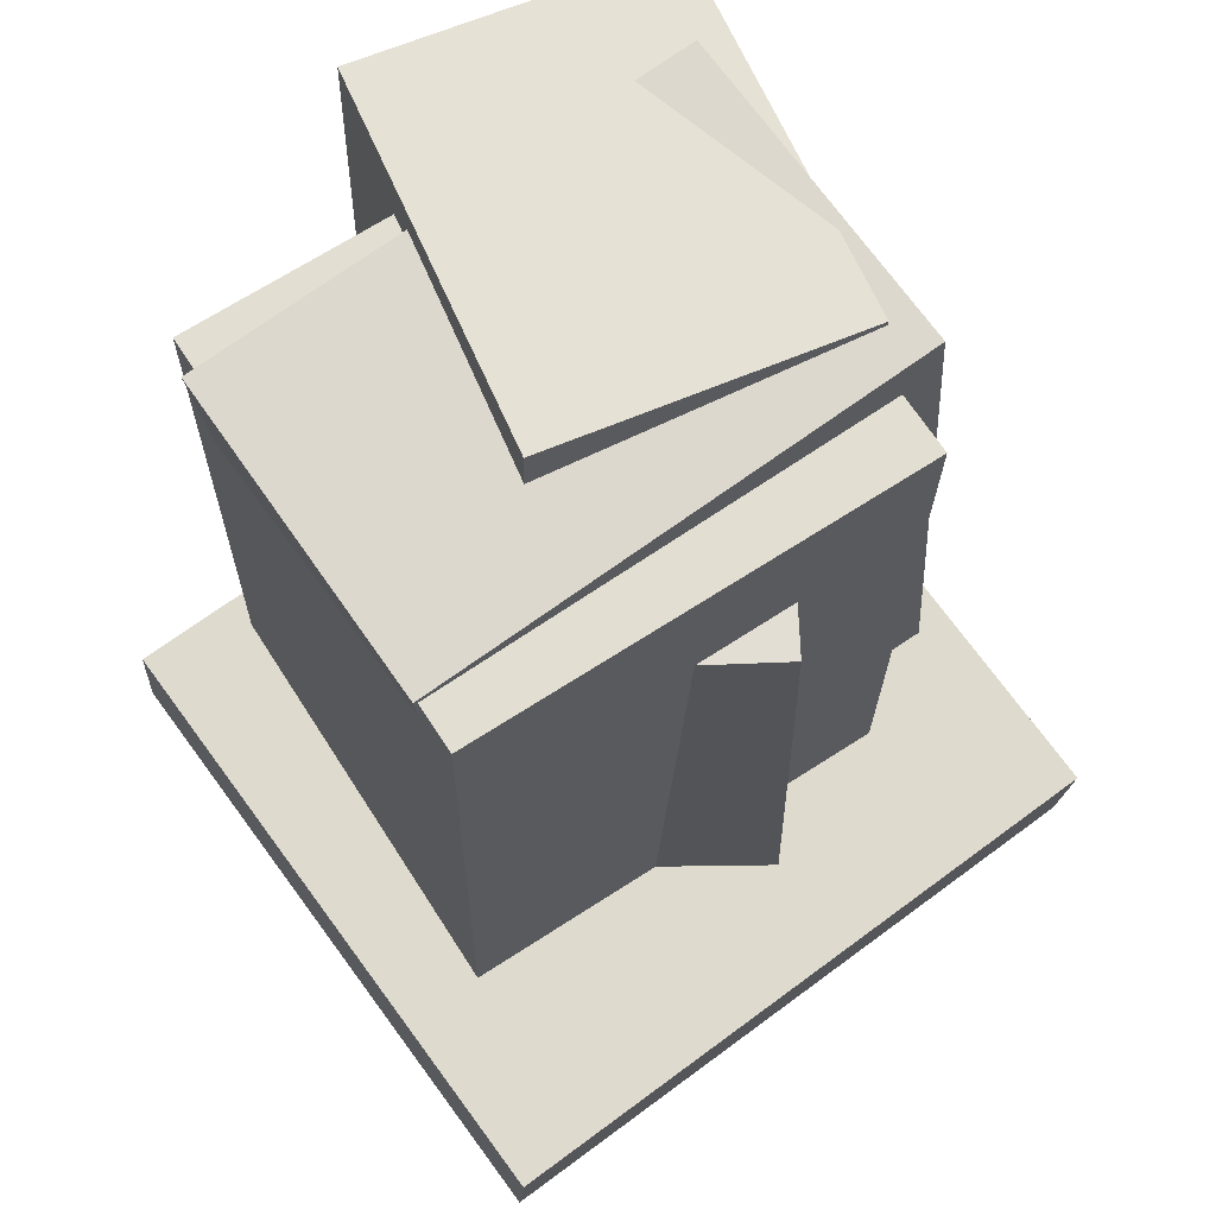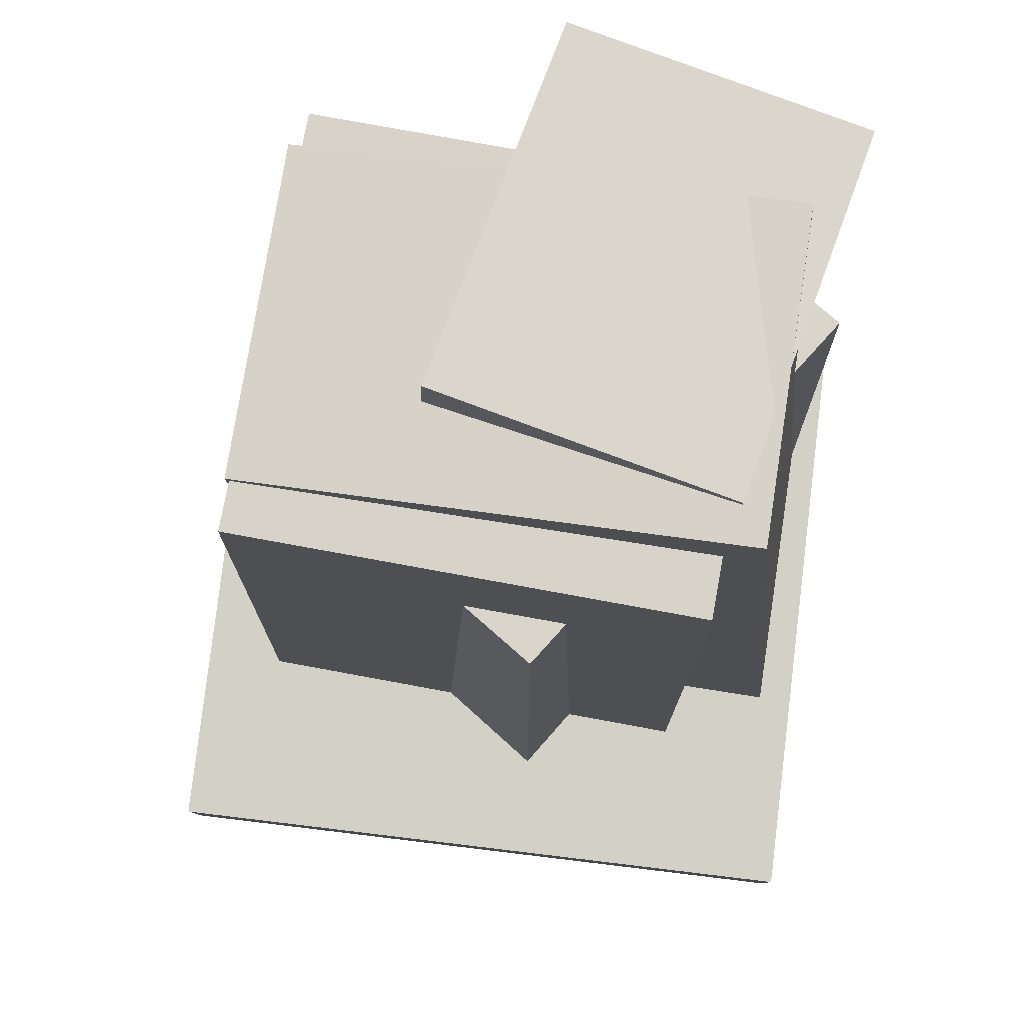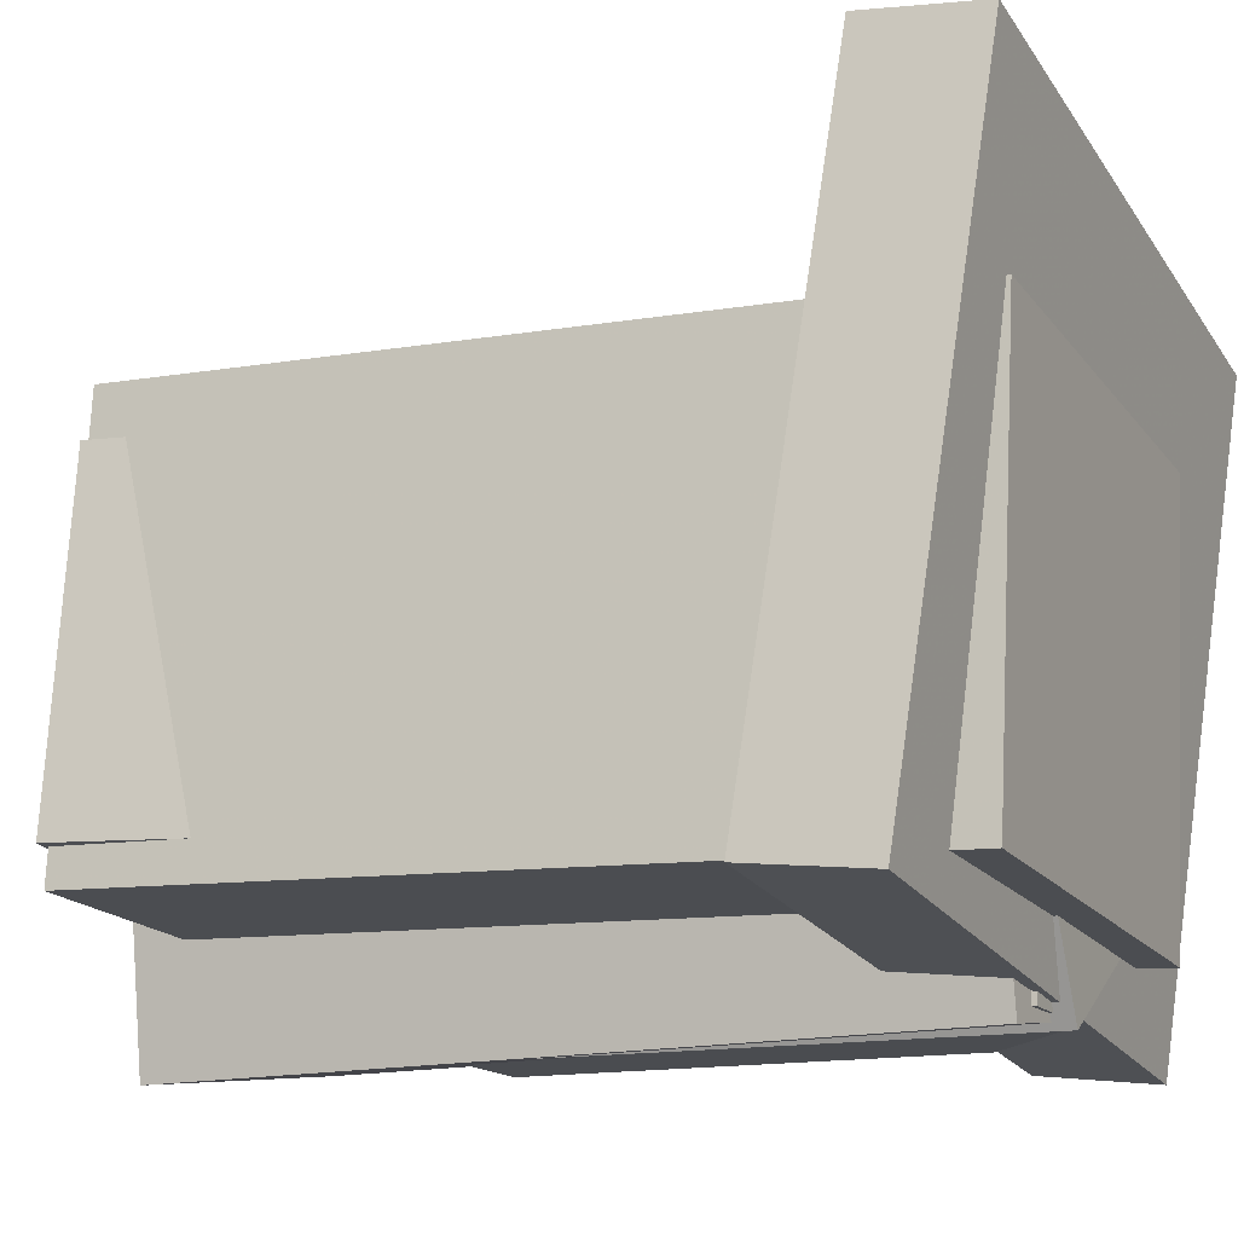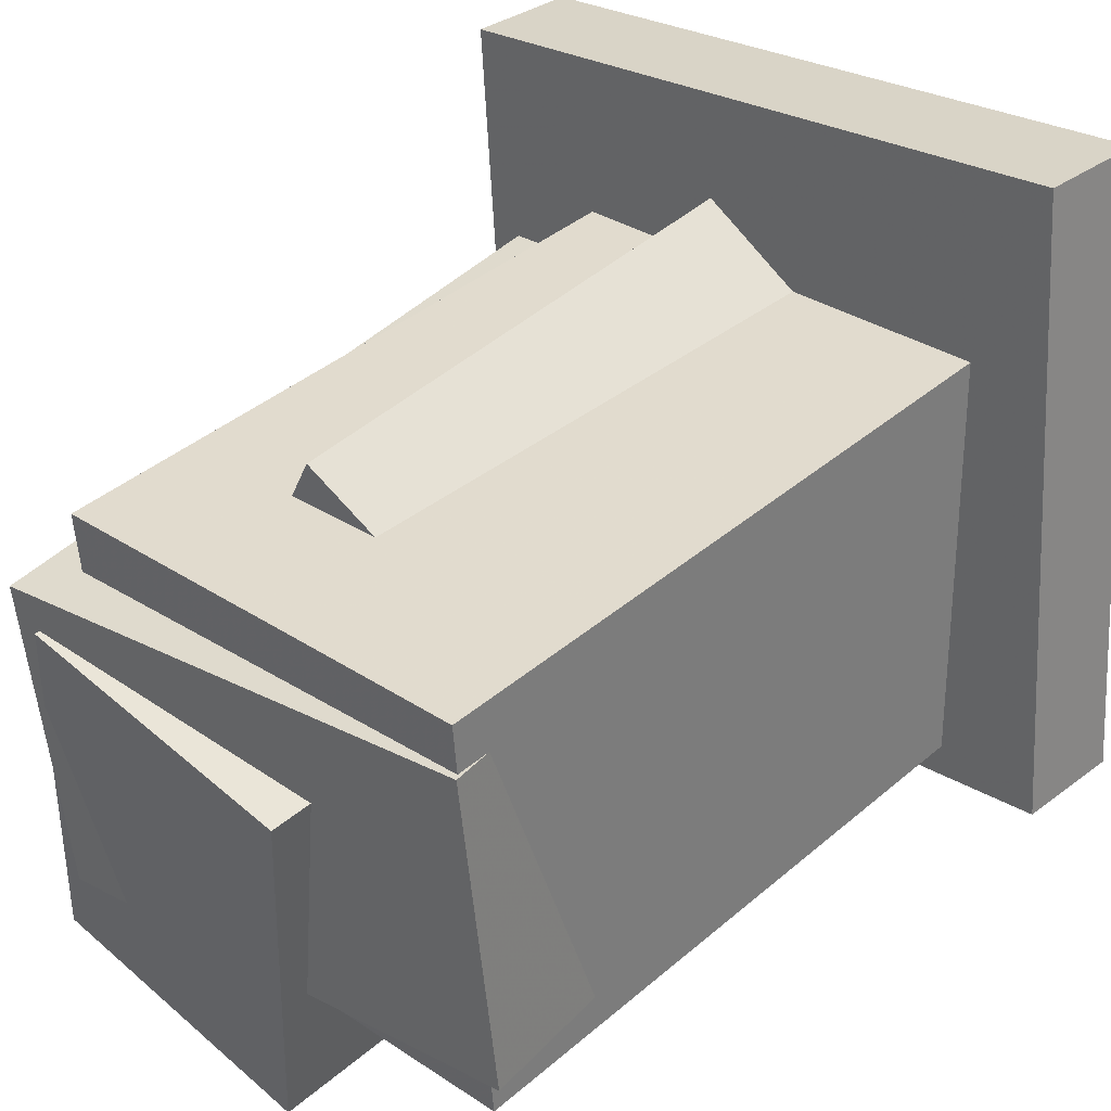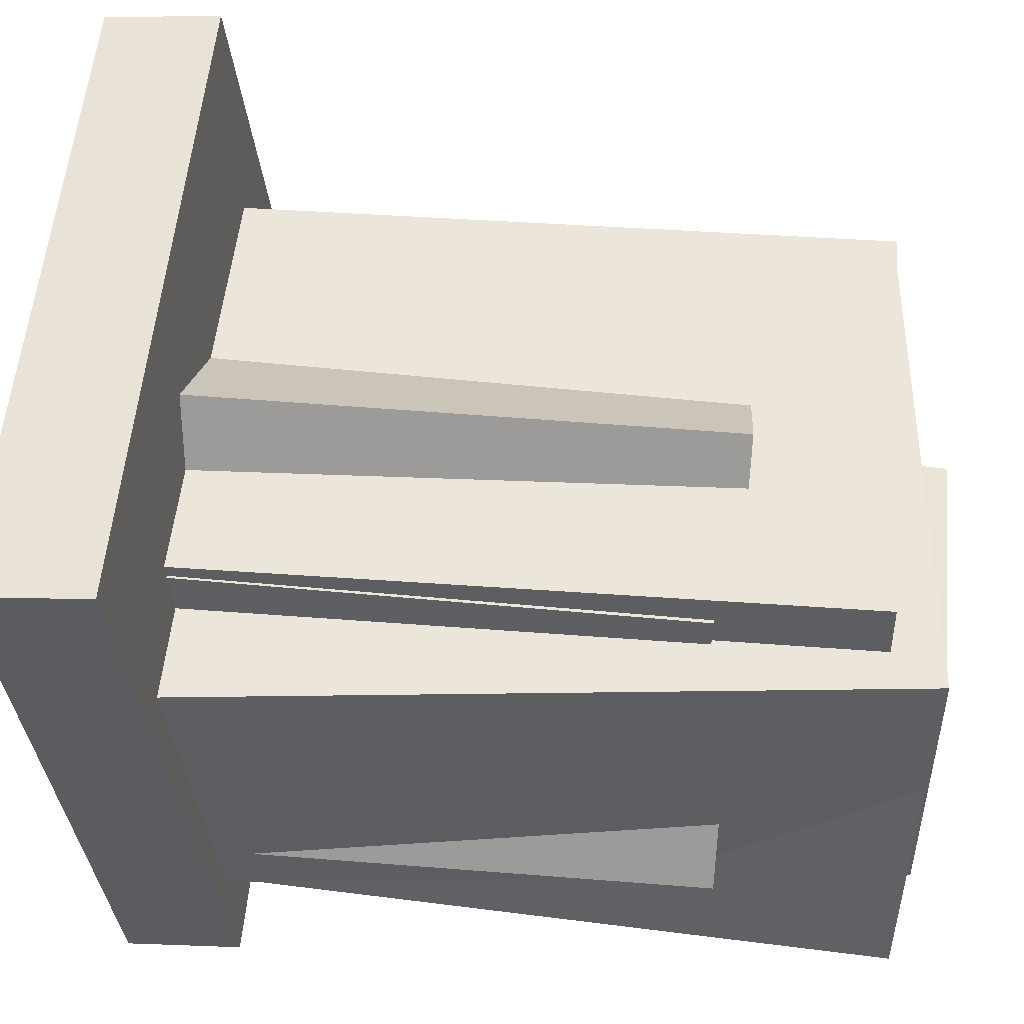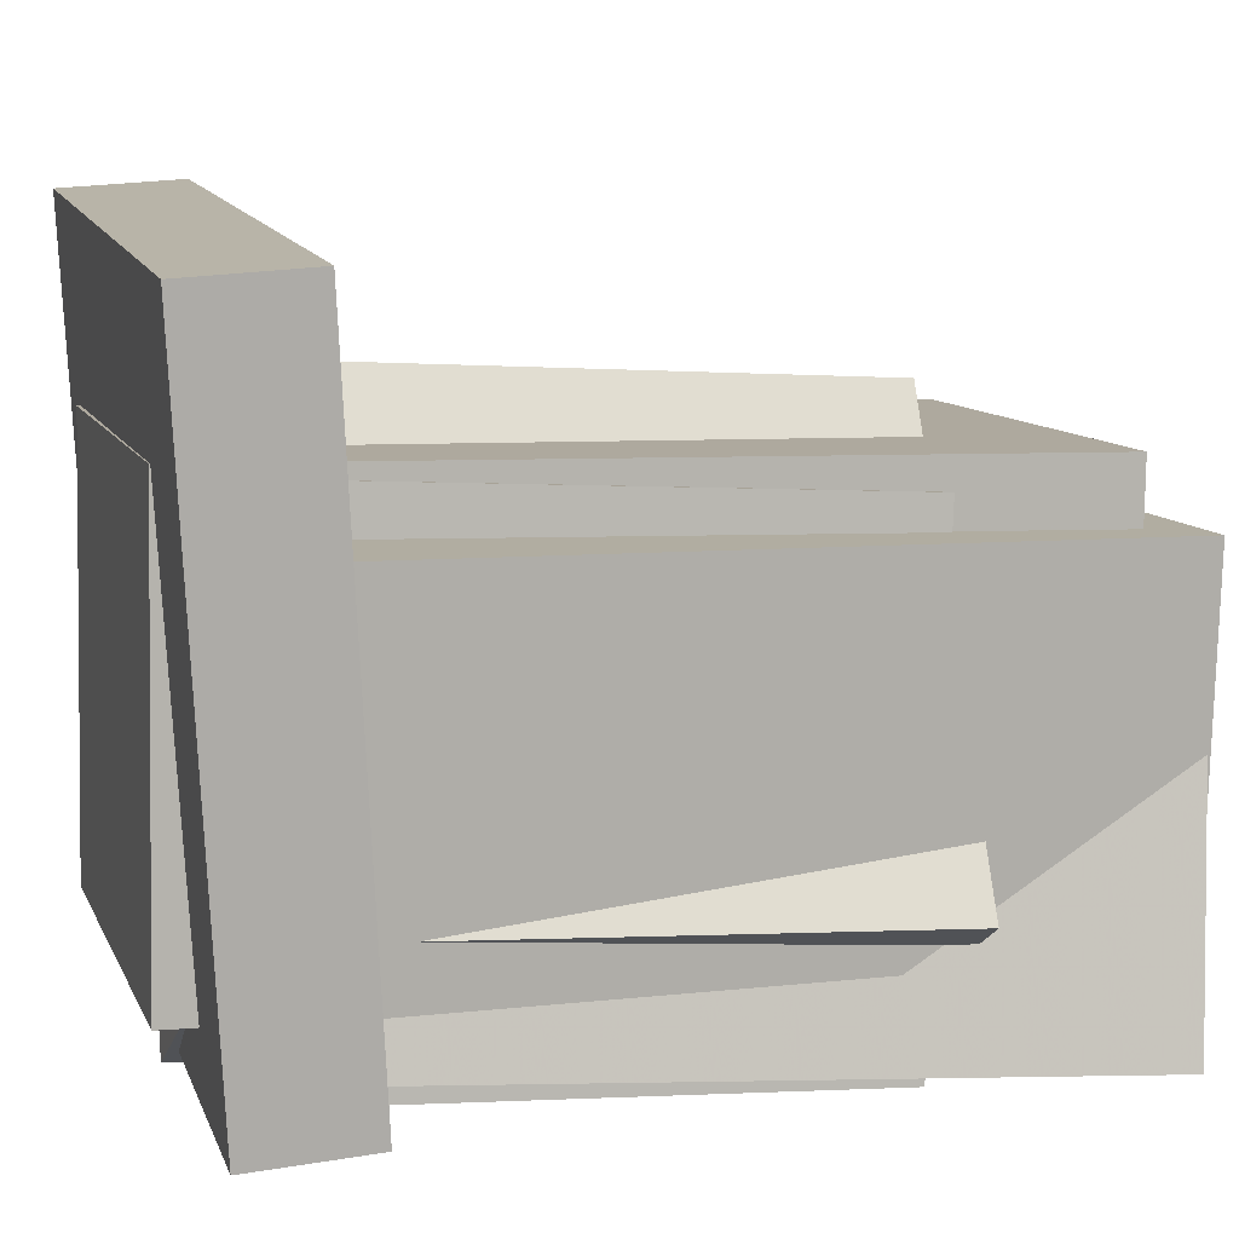
<metadata>
{"format":"obj","ext":"obj","renderer":"f3d","projection":"perspective","resolution":1024,"background":"white","views":[{"elev":67.8,"azim":-27.7,"up":"+Y"},{"elev":75.5,"azim":15.9,"up":"+Y"},{"elev":-11.2,"azim":-65.9,"up":"+Z"},{"elev":39.6,"azim":-137.4,"up":"+Z"},{"elev":45.7,"azim":94.8,"up":"+Z"},{"elev":3.4,"azim":73.8,"up":"+Z"}]}
</metadata>
<code>
v -0.08667 -0.4182 -0.3891
v -0.1188 -0.4016 0.04957
v -0.05289 0.4516 -0.4195
v -0.08501 0.4682 0.01921
v 0.2612 -0.4308 -0.3632
v 0.2291 -0.4142 0.07552
v 0.295 0.439 -0.3936
v 0.2629 0.4556 0.04516
f 1.0 7.0 5.0
f 1.0 3.0 7.0
f 1.0 4.0 3.0
f 1.0 2.0 4.0
f 3.0 8.0 7.0
f 3.0 4.0 8.0
f 5.0 7.0 8.0
f 5.0 8.0 6.0
f 1.0 5.0 6.0
f 1.0 6.0 2.0
f 2.0 6.0 8.0
f 2.0 8.0 4.0
v -0.3043 -0.4767 -0.2712
v -0.2589 -0.4813 0.1991
v -0.2974 0.4006 -0.2632
v -0.252 0.396 0.2071
v 0.2126 -0.4803 -0.3211
v 0.258 -0.4849 0.1492
v 0.2195 0.397 -0.3131
v 0.2649 0.3924 0.1572
f 9.0 15.0 13.0
f 9.0 11.0 15.0
f 9.0 12.0 11.0
f 9.0 10.0 12.0
f 11.0 16.0 15.0
f 11.0 12.0 16.0
f 13.0 15.0 16.0
f 13.0 16.0 14.0
f 9.0 13.0 14.0
f 9.0 14.0 10.0
f 10.0 14.0 16.0
f 10.0 16.0 12.0
v -0.04705 -0.4241 -0.3722
v -0.01567 -0.412 0.1534
v -0.04259 0.2013 -0.3868
v -0.01121 0.2134 0.1388
v 0.2284 -0.4265 -0.3886
v 0.2598 -0.4144 0.137
v 0.2329 0.199 -0.4032
v 0.2643 0.2111 0.1224
f 17.0 23.0 21.0
f 17.0 19.0 23.0
f 17.0 20.0 19.0
f 17.0 18.0 20.0
f 19.0 24.0 23.0
f 19.0 20.0 24.0
f 21.0 23.0 24.0
f 21.0 24.0 22.0
f 17.0 21.0 22.0
f 17.0 22.0 18.0
f 18.0 22.0 24.0
f 18.0 24.0 20.0
v -0.2381 -0.3961 -0.2333
v -0.1919 -0.3974 0.1414
v -0.3077 0.4037 -0.2219
v -0.2615 0.4024 0.1528
v 0.3216 -0.3464 -0.302
v 0.3677 -0.3477 0.07268
v 0.252 0.4534 -0.2906
v 0.2981 0.4521 0.08406
f 25.0 31.0 29.0
f 25.0 27.0 31.0
f 25.0 28.0 27.0
f 25.0 26.0 28.0
f 27.0 32.0 31.0
f 27.0 28.0 32.0
f 29.0 31.0 32.0
f 29.0 32.0 30.0
f 25.0 29.0 30.0
f 25.0 30.0 26.0
f 26.0 30.0 32.0
f 26.0 32.0 28.0
v -0.4313 -0.4289 -0.2988
v -0.3188 -0.495 0.4104
v -0.4286 -0.2975 -0.287
v -0.3161 -0.3636 0.4222
v 0.3286 -0.4341 -0.4199
v 0.4411 -0.5002 0.2894
v 0.3313 -0.3027 -0.4081
v 0.4439 -0.3688 0.3012
f 33.0 39.0 37.0
f 33.0 35.0 39.0
f 33.0 36.0 35.0
f 33.0 34.0 36.0
f 35.0 40.0 39.0
f 35.0 36.0 40.0
f 37.0 39.0 40.0
f 37.0 40.0 38.0
f 33.0 37.0 38.0
f 33.0 38.0 34.0
f 34.0 38.0 40.0
f 34.0 40.0 36.0
v 0.00518 -0.4434 -0.3896
v -0.2241 -0.4343 0.08473
v -0.0001505 0.2261 -0.4049
v -0.2294 0.2351 0.06943
v 0.3246 -0.4373 -0.2353
v 0.09536 -0.4283 0.239
v 0.3193 0.2321 -0.2506
v 0.09003 0.2411 0.2237
f 41.0 47.0 45.0
f 41.0 43.0 47.0
f 41.0 44.0 43.0
f 41.0 42.0 44.0
f 43.0 48.0 47.0
f 43.0 44.0 48.0
f 45.0 47.0 48.0
f 45.0 48.0 46.0
f 41.0 45.0 46.0
f 41.0 46.0 42.0
f 42.0 46.0 48.0
f 42.0 48.0 44.0

</code>
